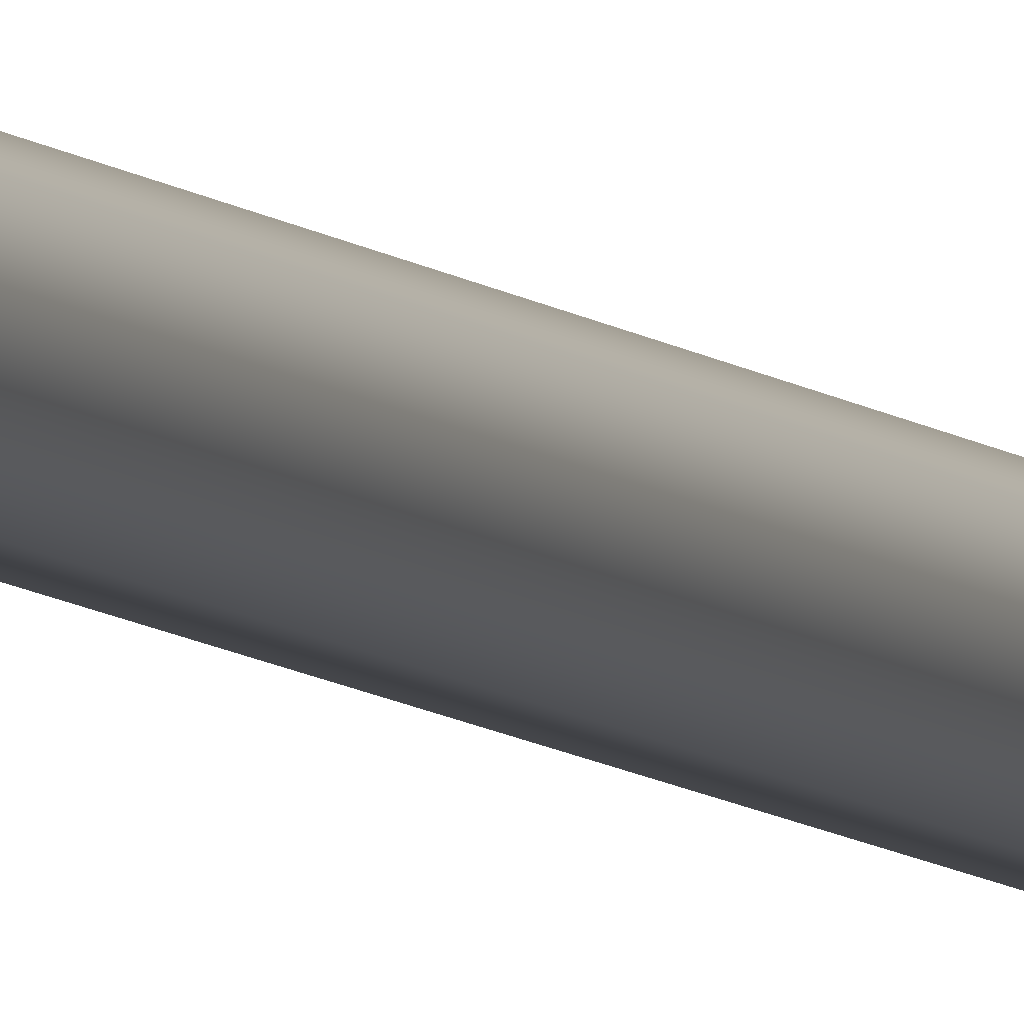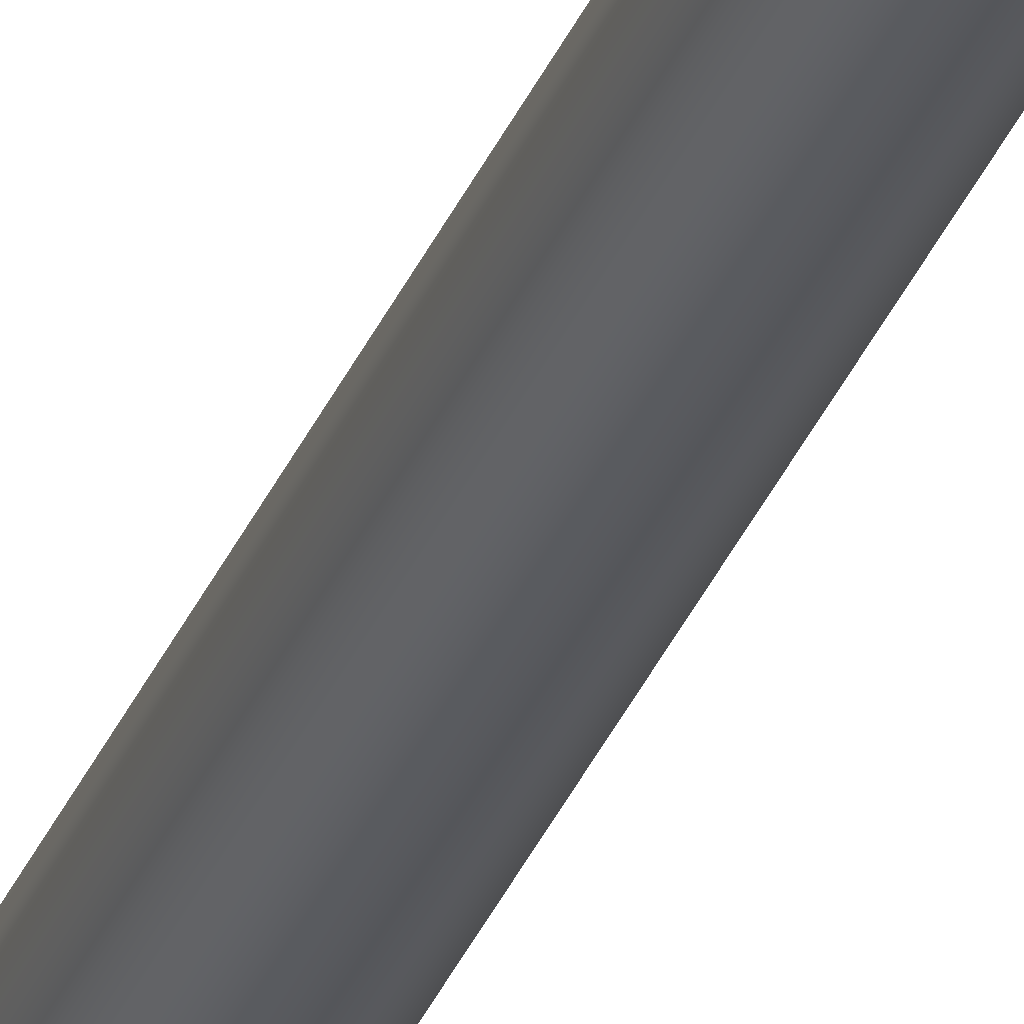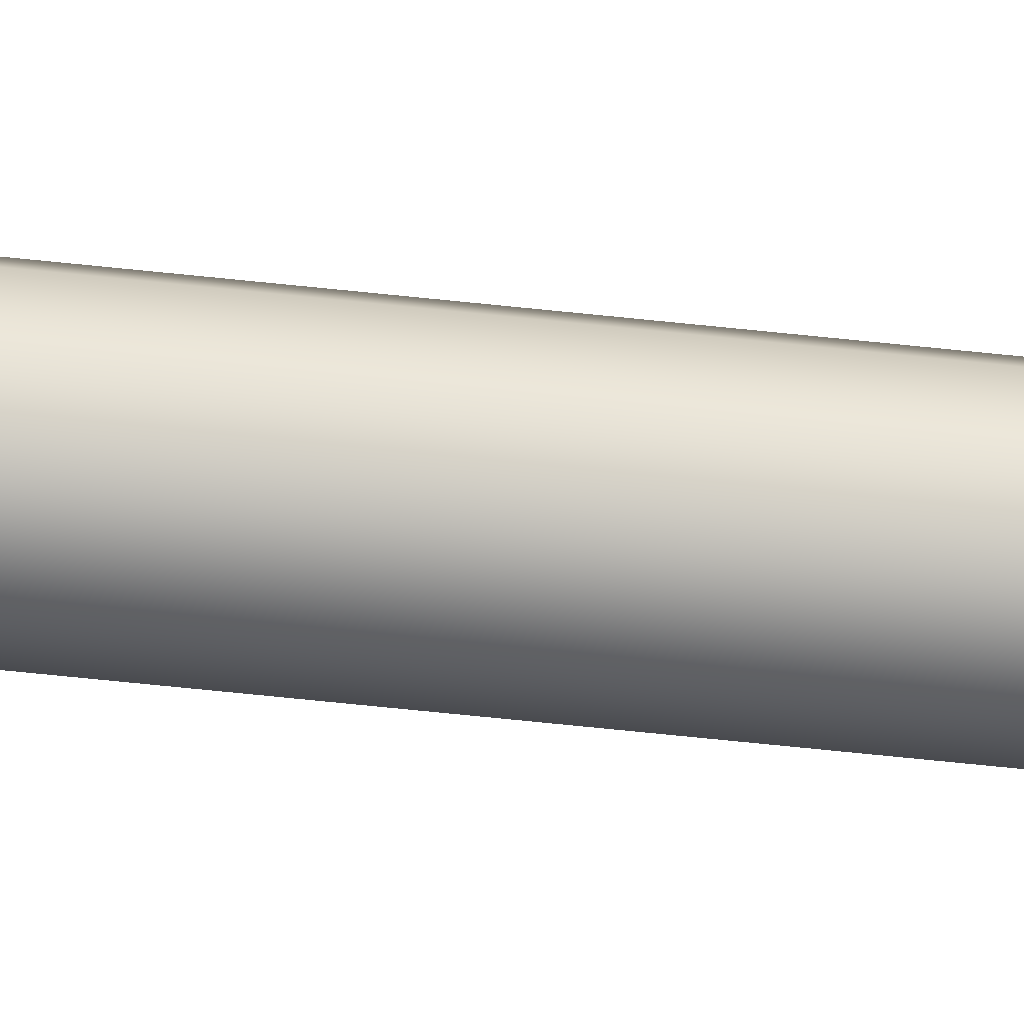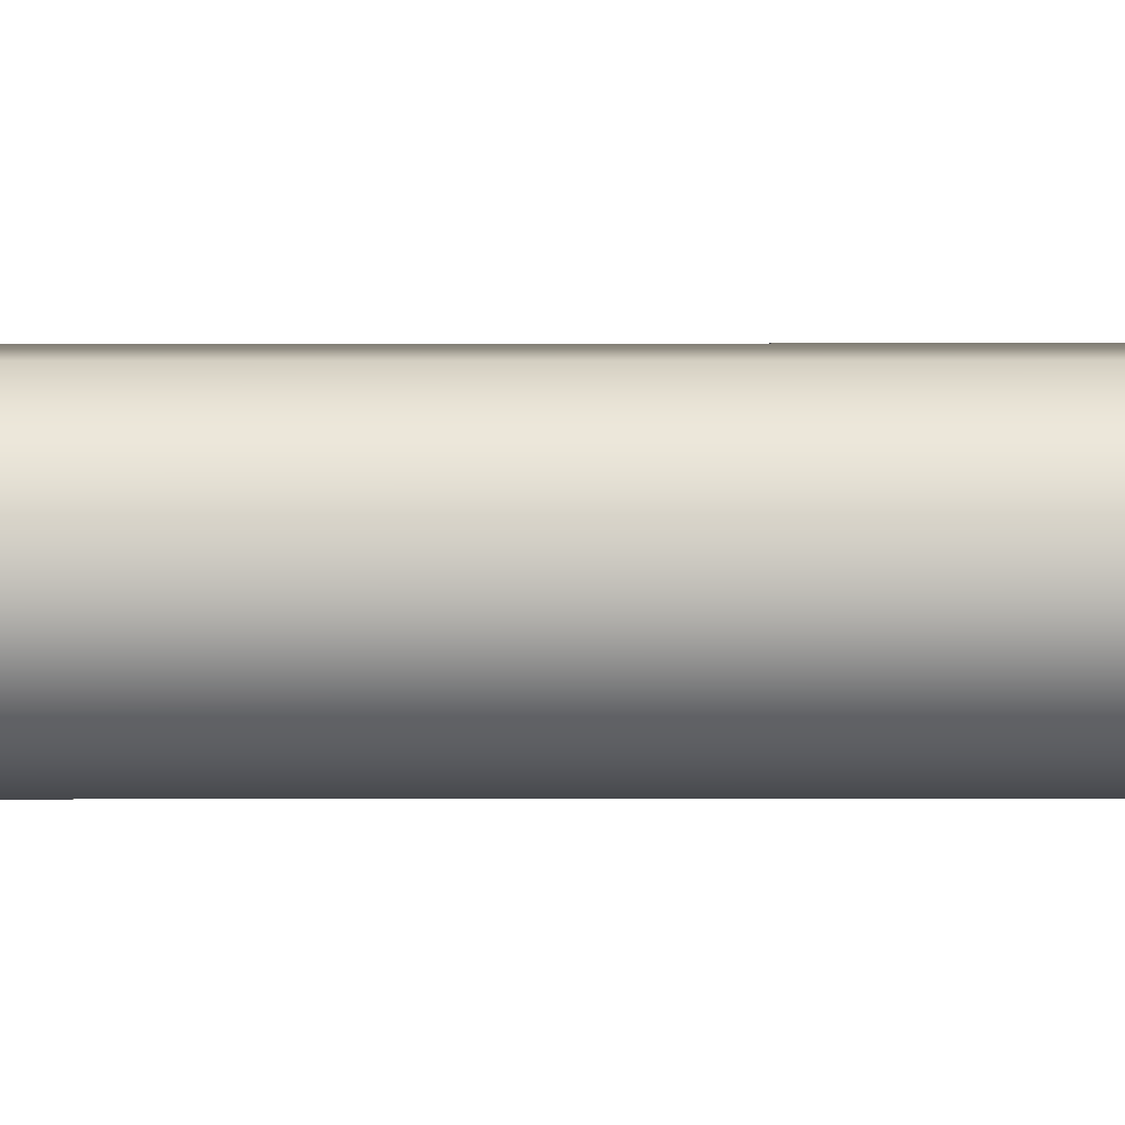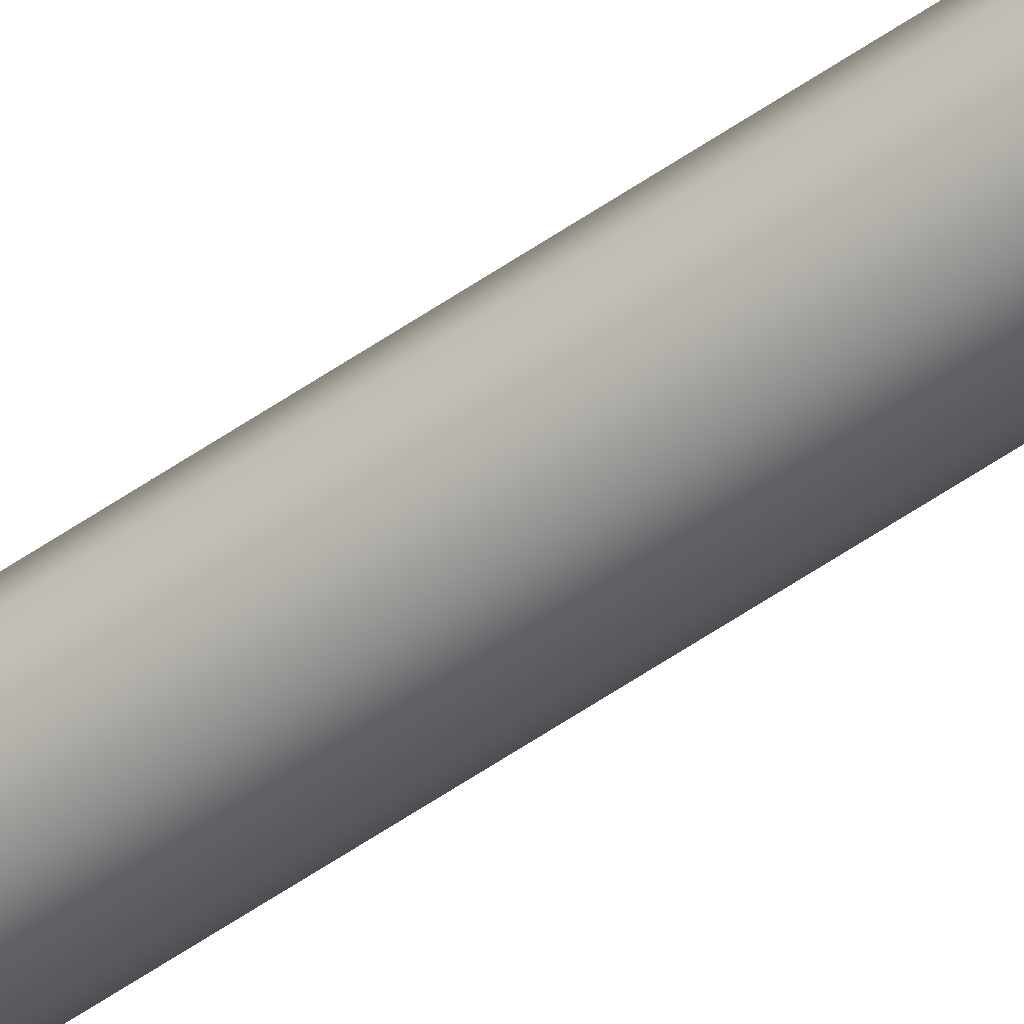
<metadata>
{"format":"obj","ext":"obj","renderer":"f3d","projection":"perspective","resolution":1024,"background":"white","views":[{"elev":-6.1,"azim":-160.3,"up":"+Y"},{"elev":-30.7,"azim":-18.1,"up":"+Y"},{"elev":-31.3,"azim":-100.0,"up":"+Y"},{"elev":6.6,"azim":-91.0,"up":"+Y"},{"elev":-51.8,"azim":-51.9,"up":"+Y"}]}
</metadata>
<code>
v -128.4 -113.8 -2795
v -129.4 -110.9 -2795
v -128.4 -108 -2795
v -126 -106.1 -2795
v -122.9 -106.1 -2795
v -120.4 -107.9 -2795
v -119.4 -110.8 -2795
v -120.3 -113.8 -2795
v -122.8 -115.6 -2795
v -125.9 -115.6 -2795
v -123.3 -115.5 -2058
v -124.3 -112.6 -2058
v -123.3 -109.7 -2058
v -120.9 -107.8 -2058
v -117.8 -107.8 -2058
v -115.3 -109.6 -2058
v -114.3 -112.5 -2058
v -115.2 -115.5 -2058
v -117.7 -117.3 -2058
v -120.8 -117.3 -2058
v -121.6 -115.6 -1875
v -122.6 -112.7 -1875
v -121.6 -109.8 -1875
v -119.2 -107.9 -1875
v -116.1 -107.9 -1875
v -113.6 -109.7 -1875
v -112.6 -112.6 -1875
v -113.5 -115.6 -1875
v -116 -117.4 -1875
v -119.1 -117.4 -1875
v -128.4 -113.8 -2795
v -129.4 -110.9 -2795
v -128.4 -108 -2795
v -126 -106.1 -2795
v -122.9 -106.1 -2795
v -120.4 -107.9 -2795
v -119.4 -110.8 -2795
v -120.3 -113.8 -2795
v -122.8 -115.6 -2795
v -125.9 -115.6 -2795
v -121.6 -115.6 -1875
v -122.6 -112.7 -1875
v -121.6 -109.8 -1875
v -119.2 -107.9 -1875
v -116.1 -107.9 -1875
v -113.6 -109.7 -1875
v -112.6 -112.6 -1875
v -113.5 -115.6 -1875
v -116 -117.4 -1875
v -119.1 -117.4 -1875
f 2 1 12
f 12 1 11
f 12 11 22
f 22 11 21
f 3 2 13
f 13 2 12
f 13 12 23
f 23 12 22
f 4 3 14
f 14 3 13
f 14 13 24
f 24 13 23
f 5 4 15
f 15 4 14
f 15 14 25
f 25 14 24
f 6 5 16
f 16 5 15
f 16 15 26
f 26 15 25
f 7 6 17
f 17 6 16
f 17 16 27
f 27 16 26
f 8 7 18
f 18 7 17
f 18 17 28
f 28 17 27
f 9 8 19
f 19 8 18
f 19 18 29
f 29 18 28
f 10 9 20
f 20 9 19
f 20 19 30
f 30 19 29
f 1 10 11
f 11 10 20
f 11 20 21
f 21 20 30
f 31 32 40
f 40 32 33
f 40 33 39
f 39 33 34
f 39 34 38
f 38 34 35
f 38 35 37
f 37 35 36
f 41 50 42
f 42 50 49
f 42 49 43
f 43 49 48
f 43 48 44
f 44 48 47
f 44 47 45
f 45 47 46

</code>
